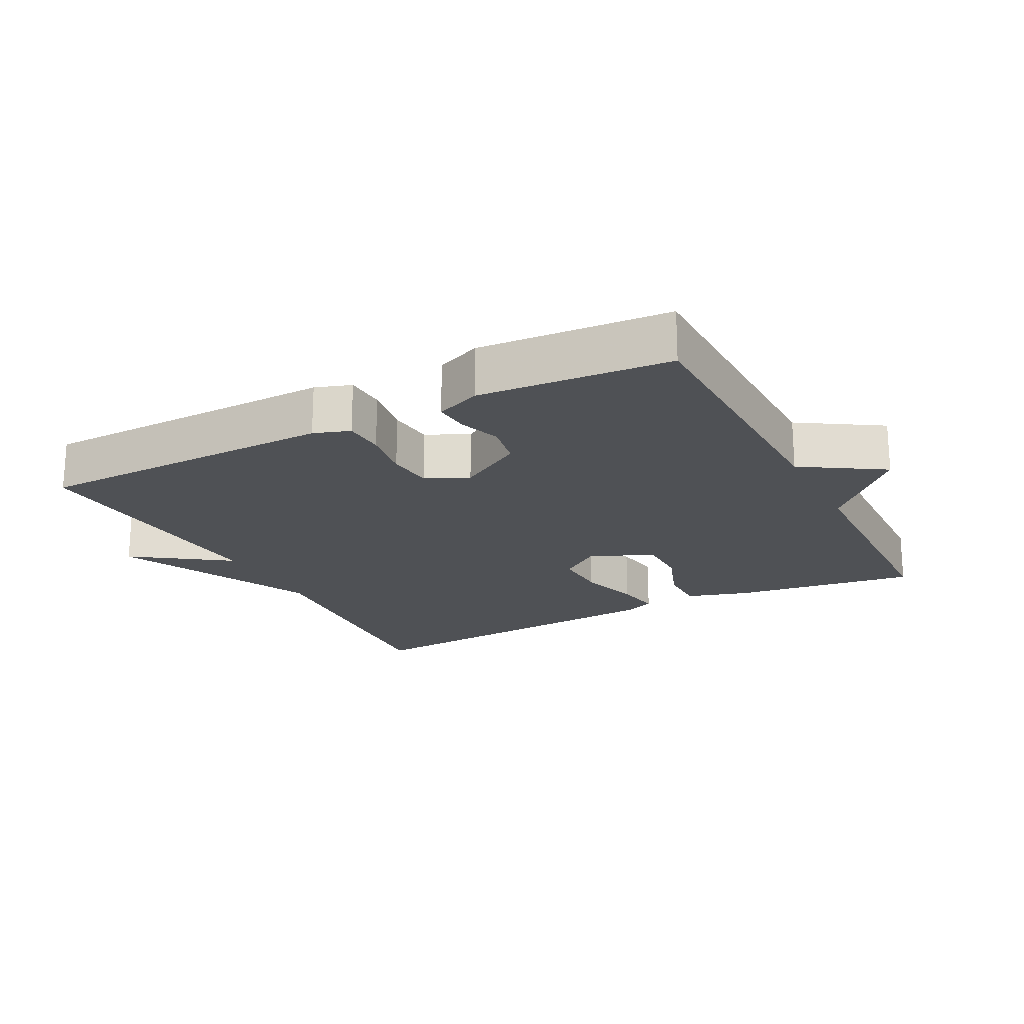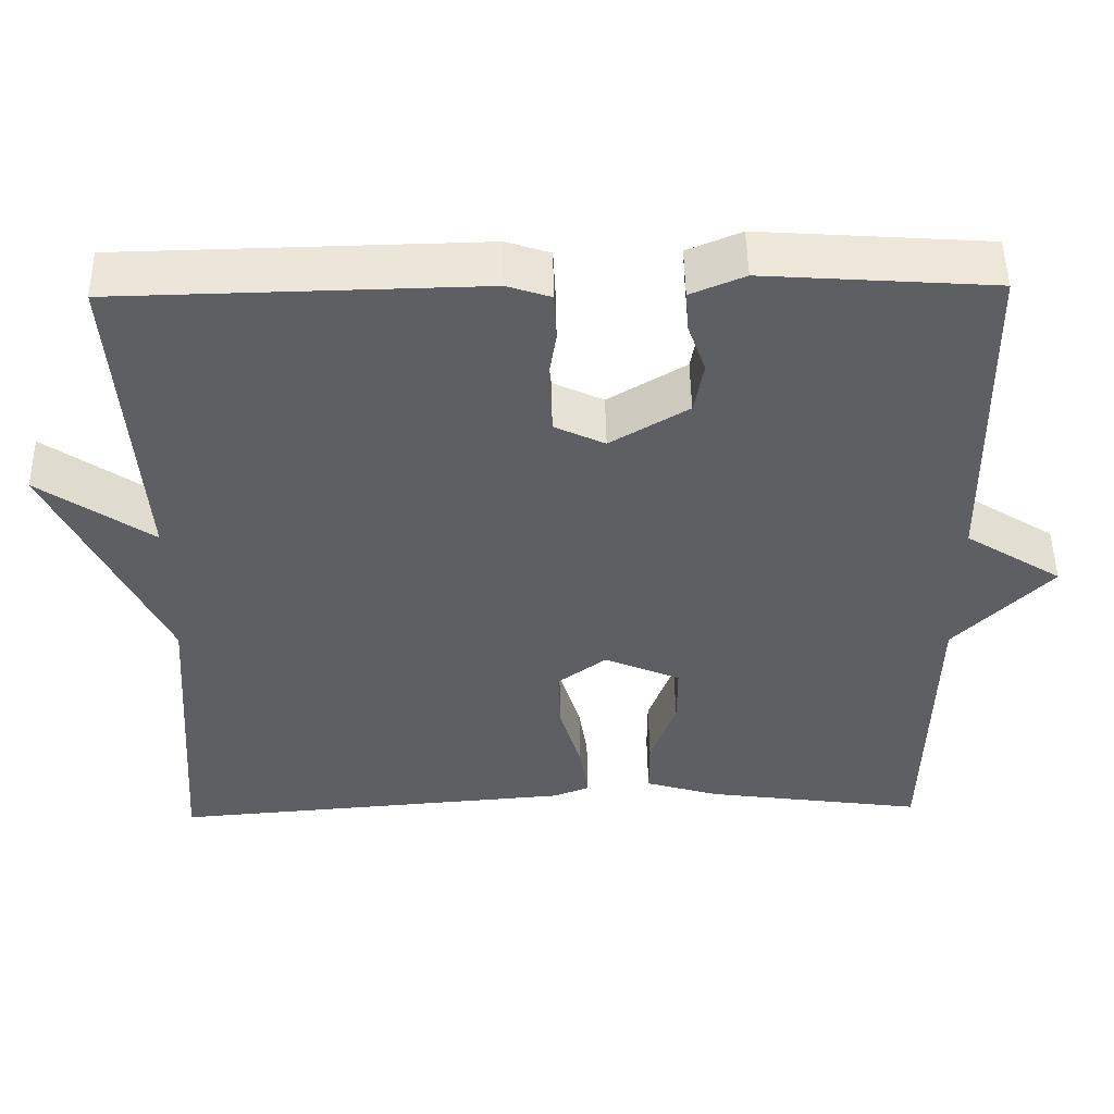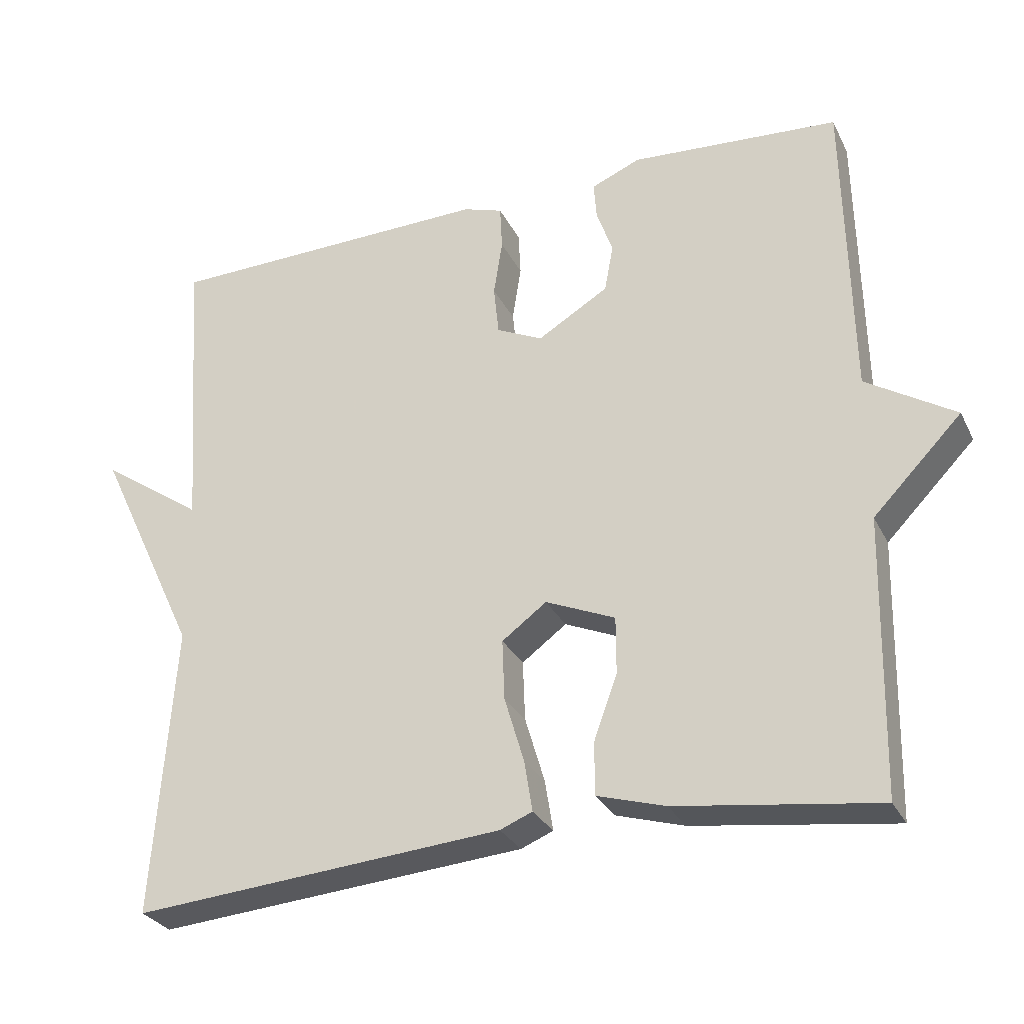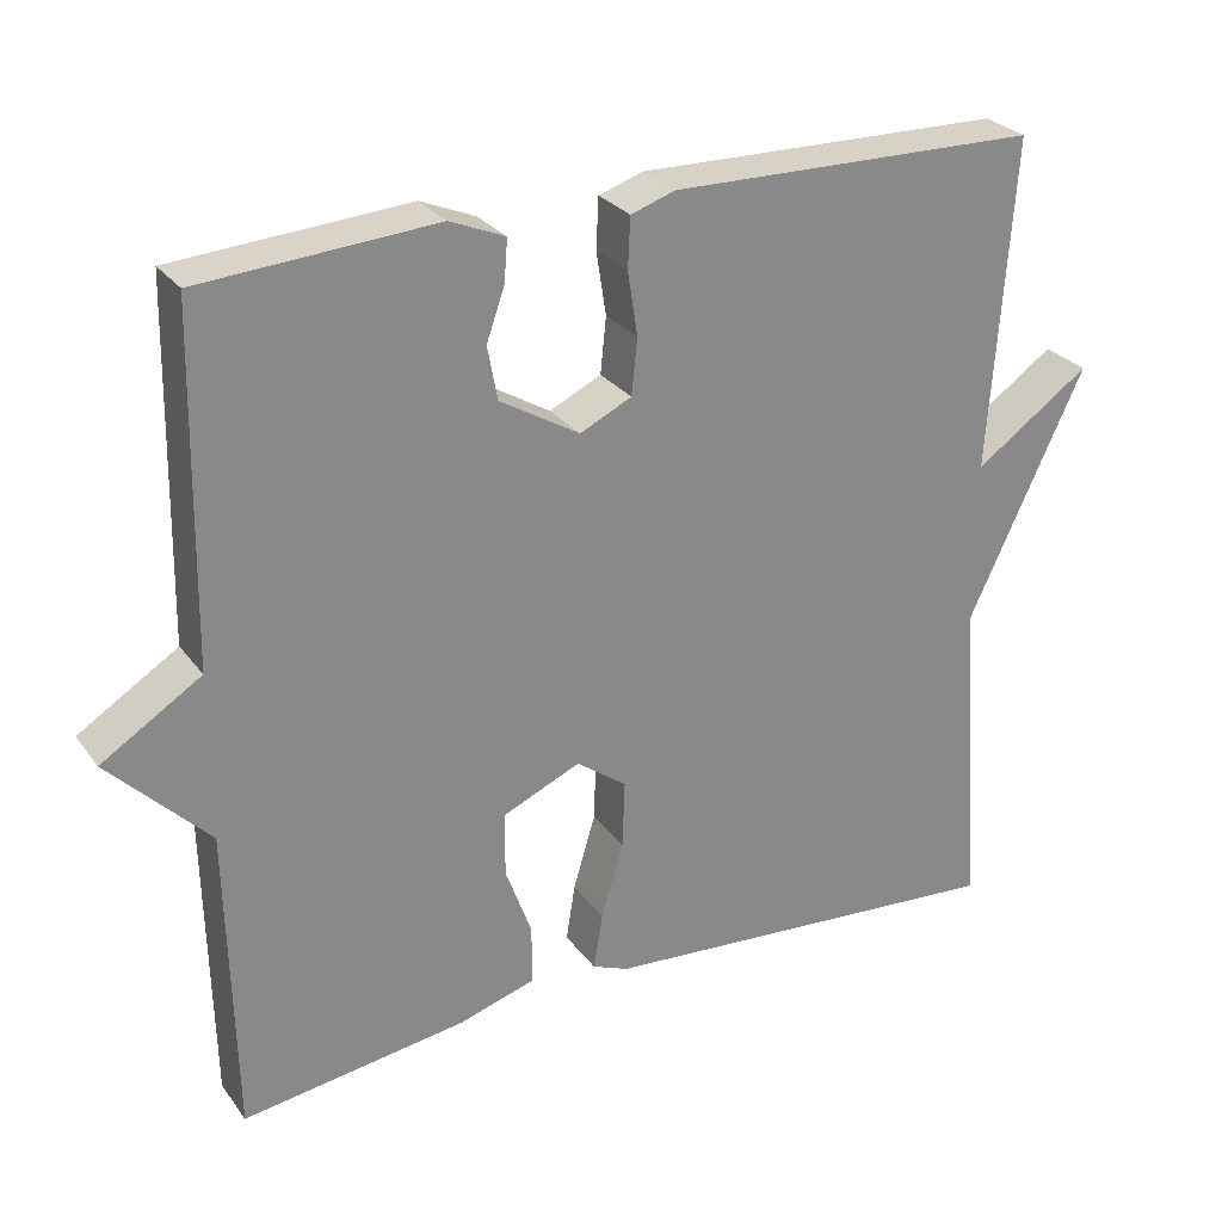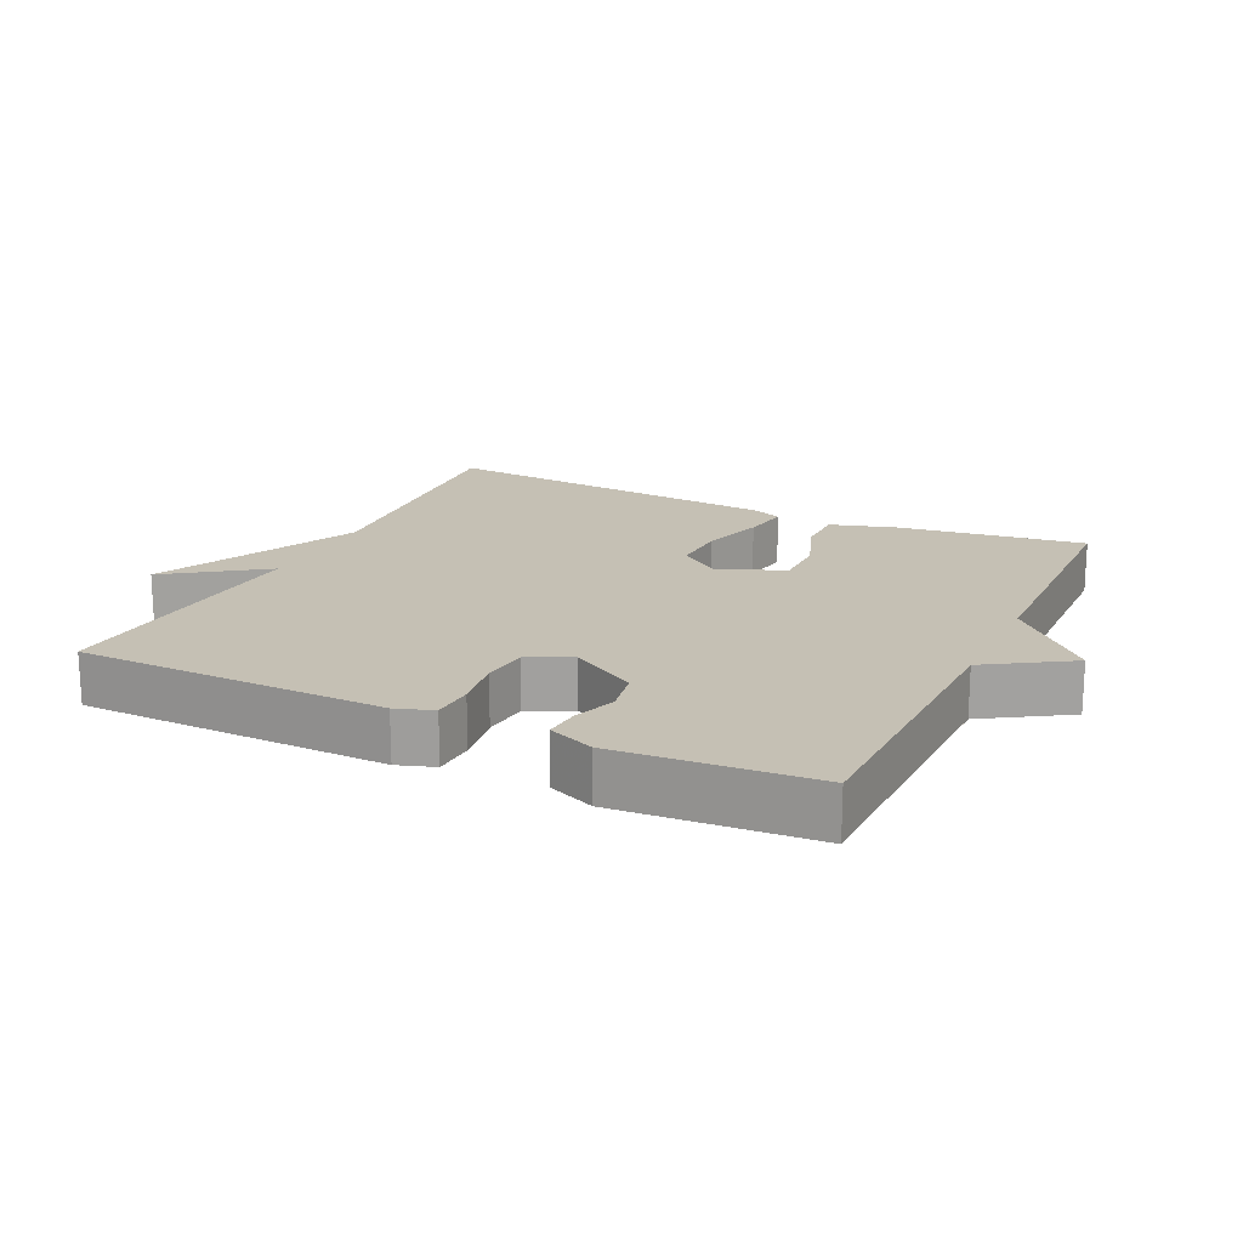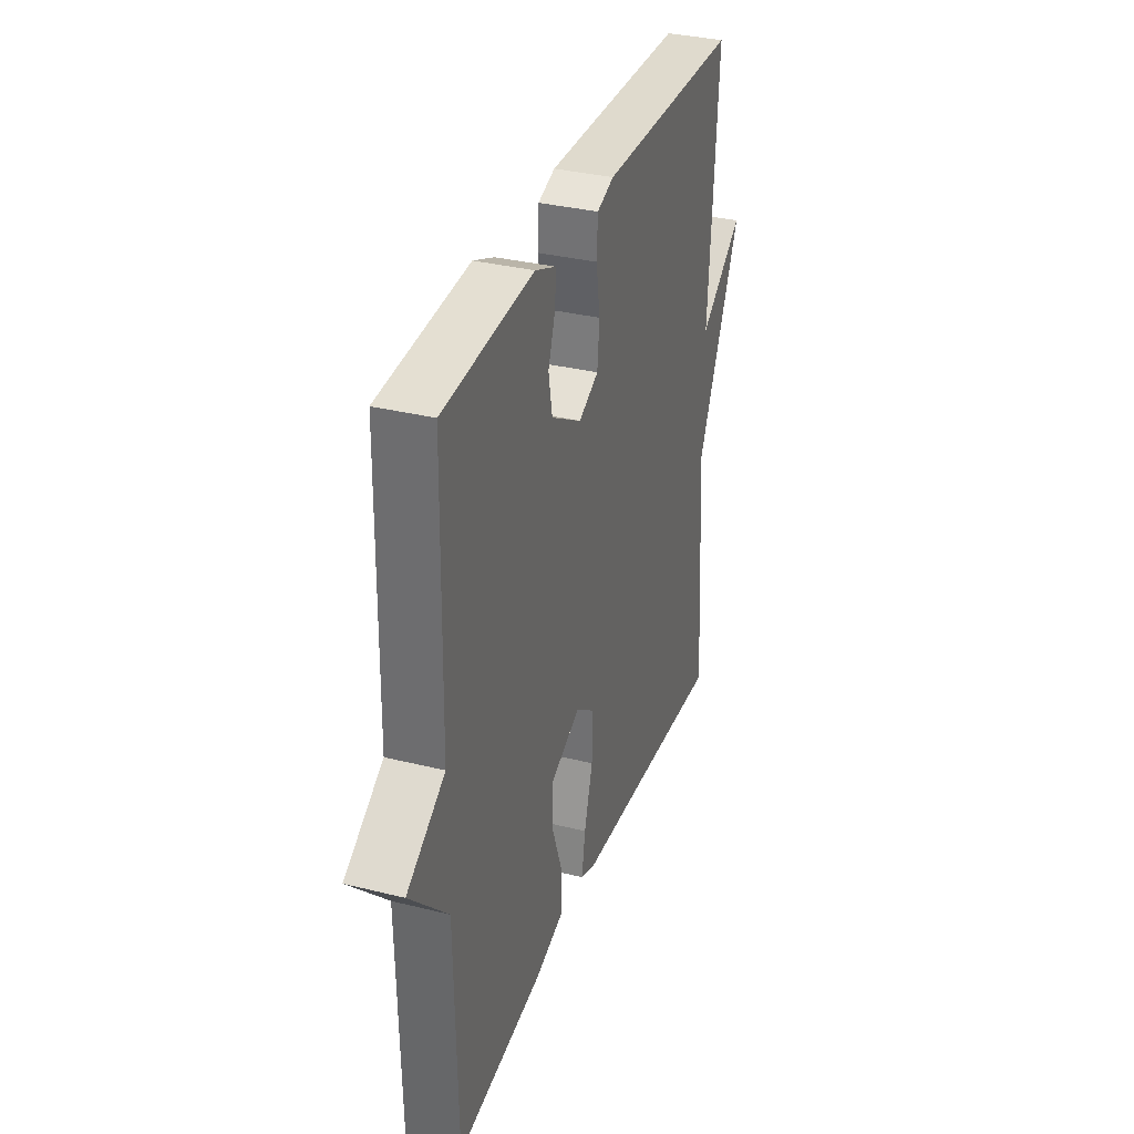
<metadata>
{"format":"obj","ext":"obj","renderer":"f3d","projection":"perspective","resolution":1024,"background":"white","views":[{"elev":-20.1,"azim":27.3,"up":"+Y"},{"elev":50.0,"azim":-1.0,"up":"+Z"},{"elev":-29.2,"azim":22.5,"up":"+Z"},{"elev":27.5,"azim":151.3,"up":"+Z"},{"elev":18.2,"azim":25.4,"up":"+Y"},{"elev":33.7,"azim":108.7,"up":"+Z"}]}
</metadata>
<code>
v 0.5 0.07 0.5
v 0.508 0.07 0.077
v 0.629 0.07 0.001
v 0.508 0.07 -0.123
v 0.5 0.07 -0.5
v 0.226 0.07 -0.462
v 0.133 0.07 -0.434
v 0.133 0.07 -0.362
v 0.165 0.07 -0.274
v 0.165 0.07 -0.196
v 0.07 0.07 -0.155
v 0.009 0.07 -0.2
v 0.012 0.07 -0.282
v 0.039 0.07 -0.373
v 0.05 0.07 -0.442
v 0.006 0.07 -0.46
v -0.5 0.07 -0.5
v -0.472 0.07 -0.102
v -0.613 0.07 0.196
v -0.472 0.07 0.098
v -0.5 0.07 0.5
v -0.05 0.07 0.509
v 0.004 0.07 0.491
v 0.007 0.07 0.43
v -0.005 0.07 0.353
v 0.002 0.07 0.285
v 0.065 0.07 0.255
v 0.162 0.07 0.313
v 0.174 0.07 0.378
v 0.152 0.07 0.441
v 0.148 0.07 0.492
v 0.215 0.07 0.52
v 0.5 0 0.5
v 0.508 0 0.077
v 0.629 0 0.001
v 0.508 0 -0.123
v 0.5 0 -0.5
v 0.226 0 -0.462
v 0.133 0 -0.434
v 0.133 0 -0.362
v 0.165 0 -0.274
v 0.165 0 -0.196
v 0.07 0 -0.155
v 0.009 0 -0.2
v 0.012 0 -0.282
v 0.039 0 -0.373
v 0.05 0 -0.442
v 0.006 0 -0.46
v -0.5 0 -0.5
v -0.472 0 -0.102
v -0.613 0 0.196
v -0.472 0 0.098
v -0.5 0 0.5
v -0.05 0 0.509
v 0.004 0 0.491
v 0.007 0 0.43
v -0.005 0 0.353
v 0.002 0 0.285
v 0.065 0 0.255
v 0.162 0 0.313
v 0.174 0 0.378
v 0.152 0 0.441
v 0.148 0 0.492
v 0.215 0 0.52
f 32 1 2
f 31 32 2
f 30 31 2
f 29 30 2
f 28 29 2
f 27 28 2
f 23 24 25
f 22 23 25
f 21 22 25
f 20 21 25
f 20 25 26
f 18 19 20
f 18 20 26 27
f 16 17 18
f 15 16 18
f 14 15 18
f 13 14 18
f 12 13 18
f 11 12 18 27
f 7 8 9
f 6 7 9
f 5 6 9
f 4 5 9
f 4 9 10
f 10 11 27
f 4 10 27
f 3 4 27
f 2 3 27
f 34 33 64
f 34 64 63
f 34 63 62
f 34 62 61
f 34 61 60
f 34 60 59
f 57 56 55
f 57 55 54
f 57 54 53
f 57 53 52
f 58 57 52
f 52 51 50
f 59 58 52 50
f 50 49 48
f 50 48 47
f 50 47 46
f 50 46 45
f 50 45 44
f 59 50 44 43
f 41 40 39
f 41 39 38
f 41 38 37
f 41 37 36
f 42 41 36
f 59 43 42
f 59 42 36
f 59 36 35
f 59 35 34
f 1 33 34 2
f 2 34 35 3
f 3 35 36 4
f 4 36 37 5
f 5 37 38 6
f 6 38 39 7
f 7 39 40 8
f 8 40 41 9
f 9 41 42 10
f 10 42 43 11
f 11 43 44 12
f 12 44 45 13
f 13 45 46 14
f 14 46 47 15
f 15 47 48 16
f 16 48 49 17
f 17 49 50 18
f 18 50 51 19
f 19 51 52 20
f 20 52 53 21
f 21 53 54 22
f 22 54 55 23
f 23 55 56 24
f 24 56 57 25
f 25 57 58 26
f 26 58 59 27
f 27 59 60 28
f 28 60 61 29
f 29 61 62 30
f 30 62 63 31
f 31 63 64 32
f 32 64 33 1

</code>
